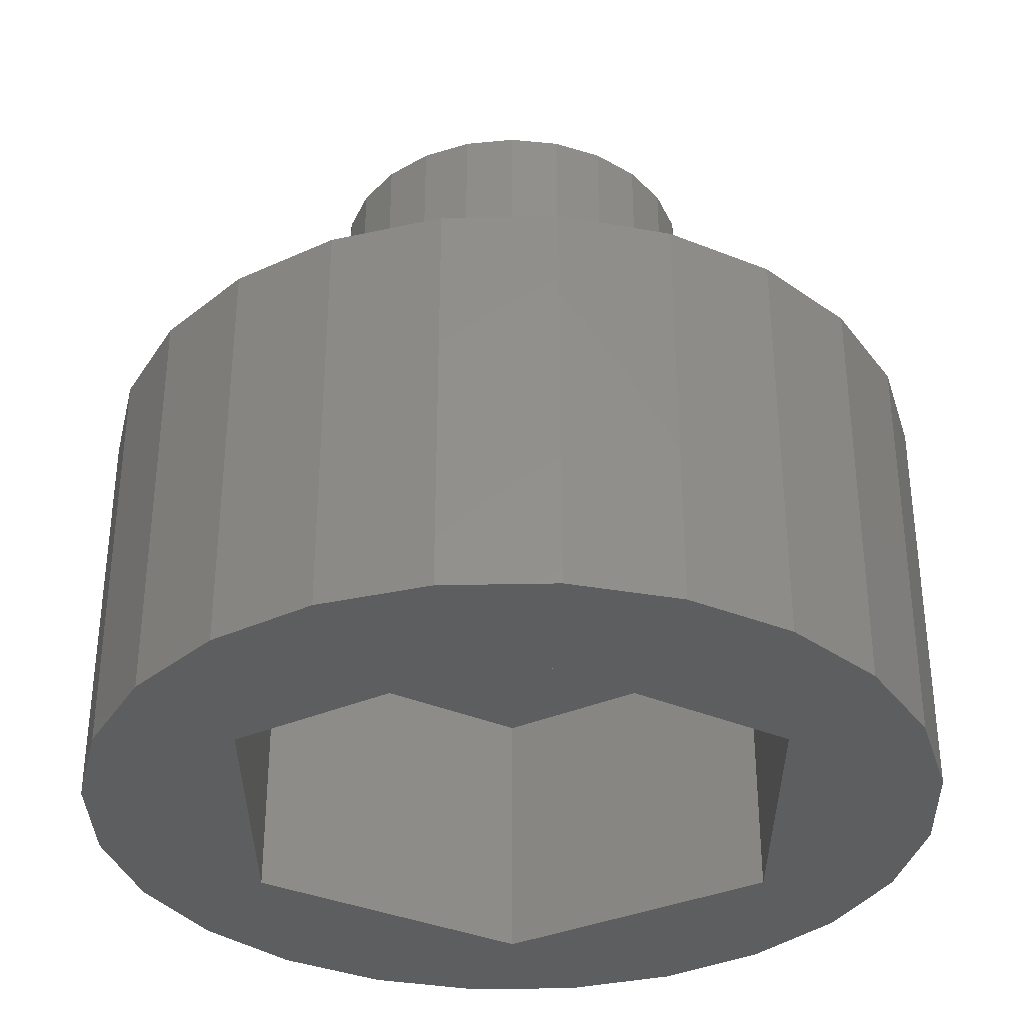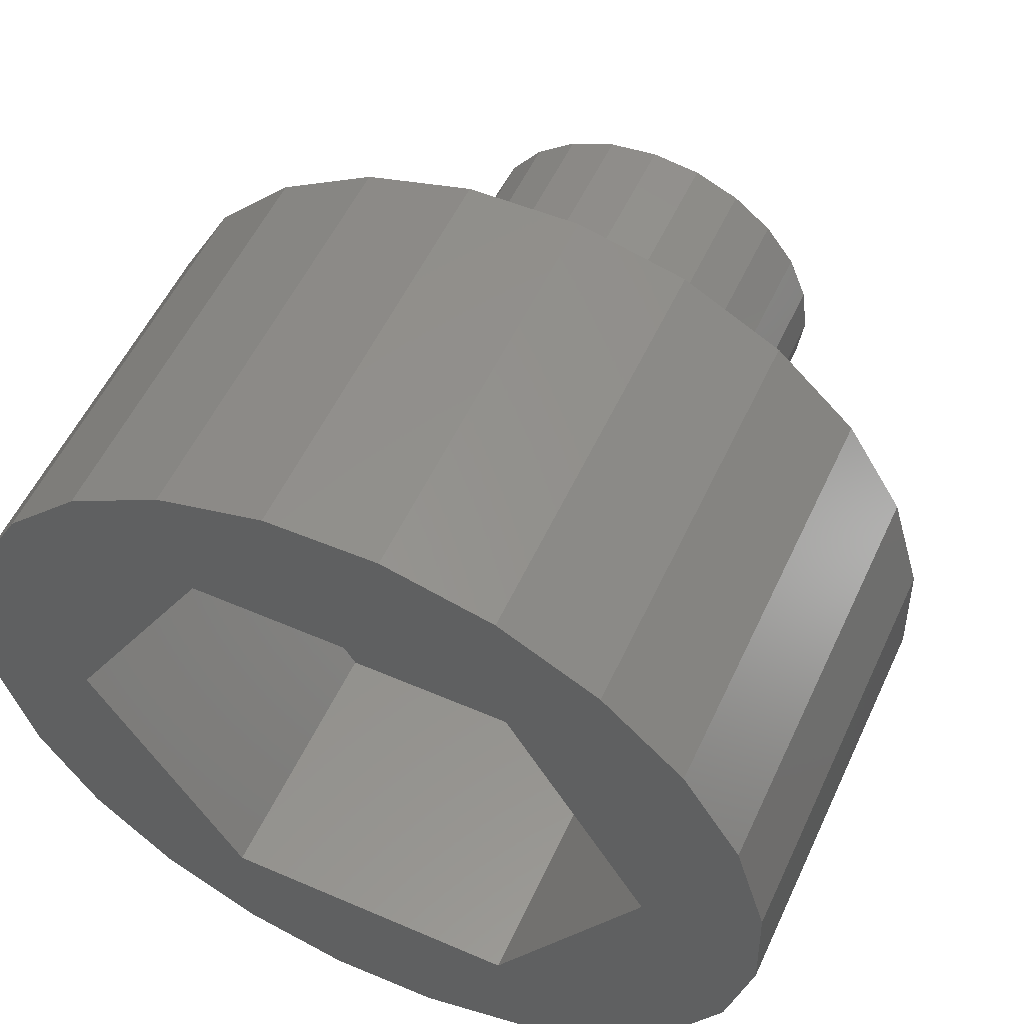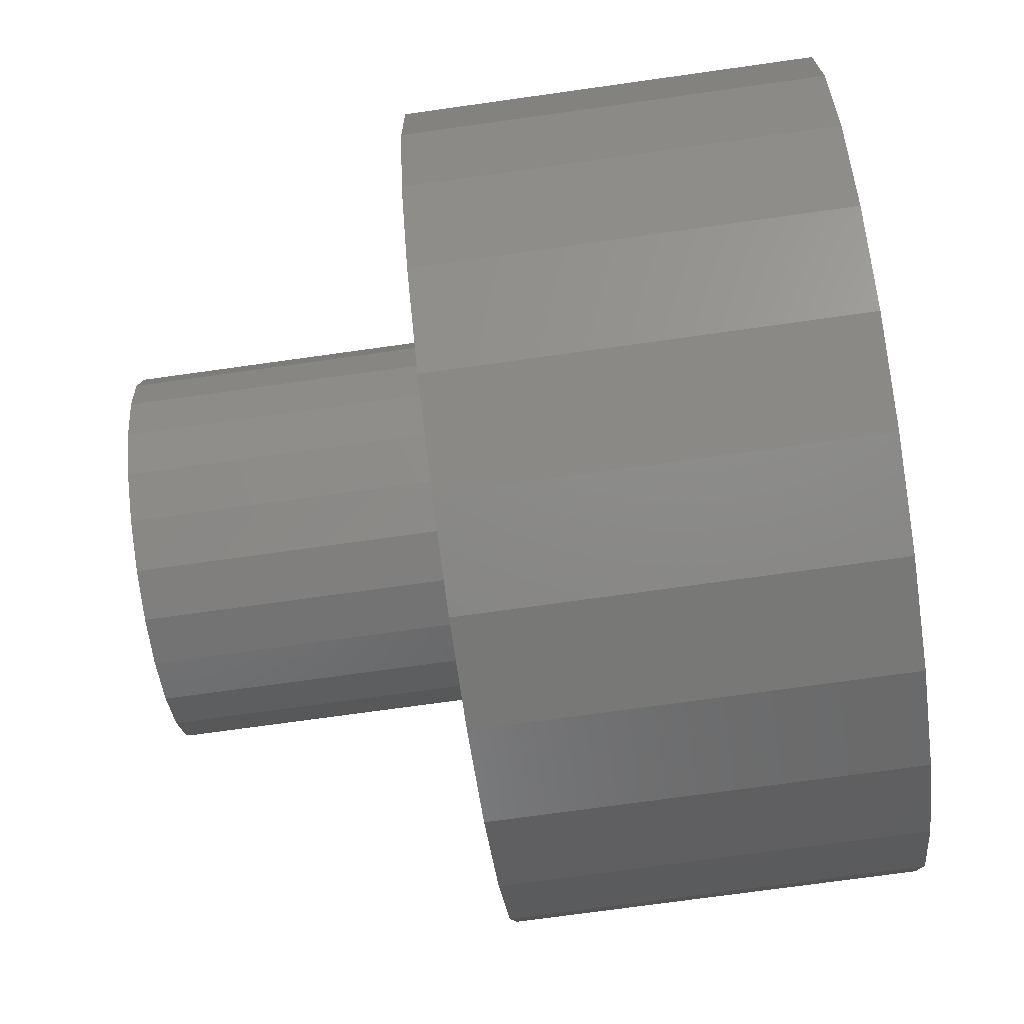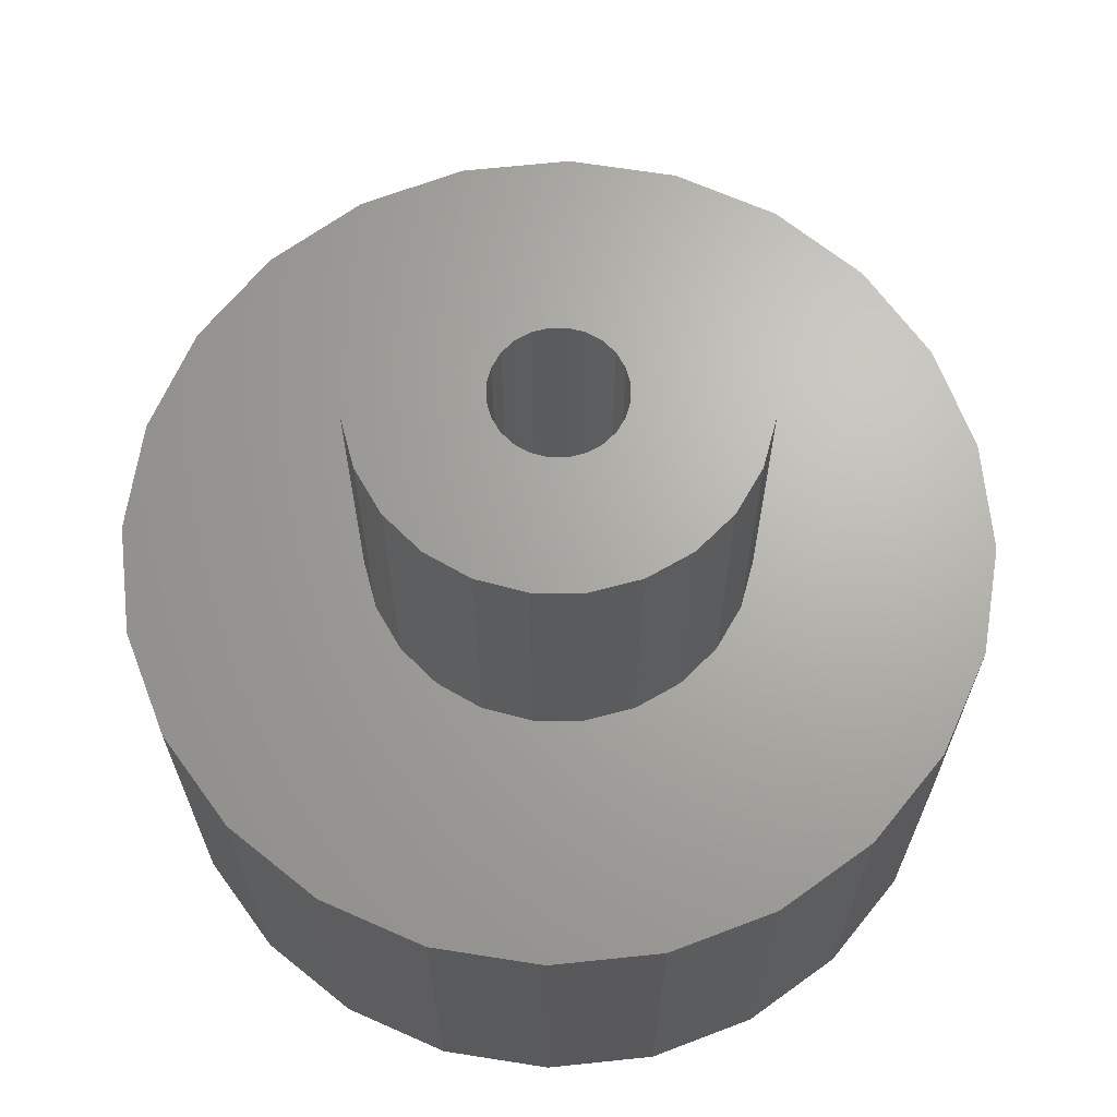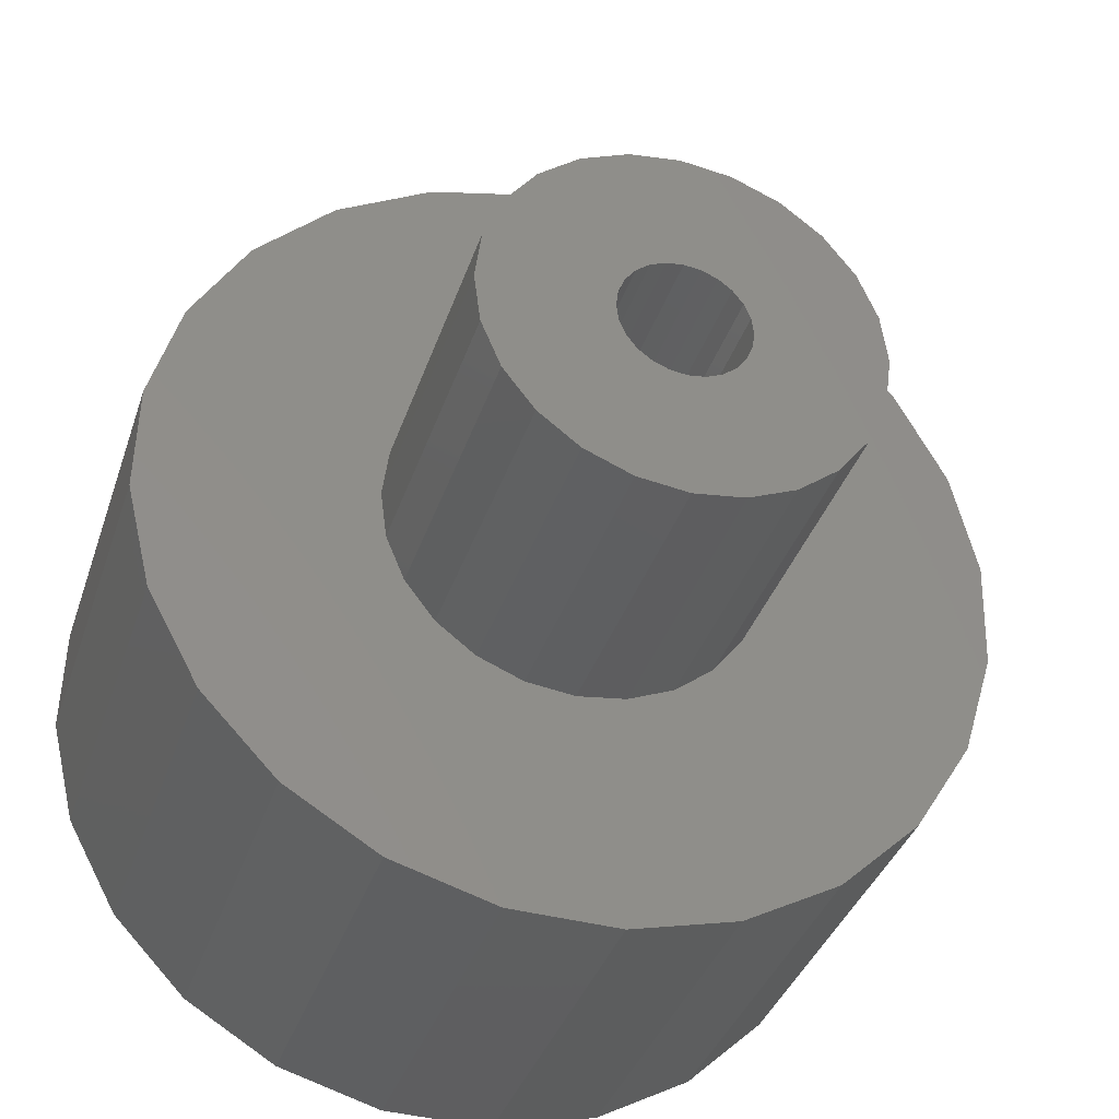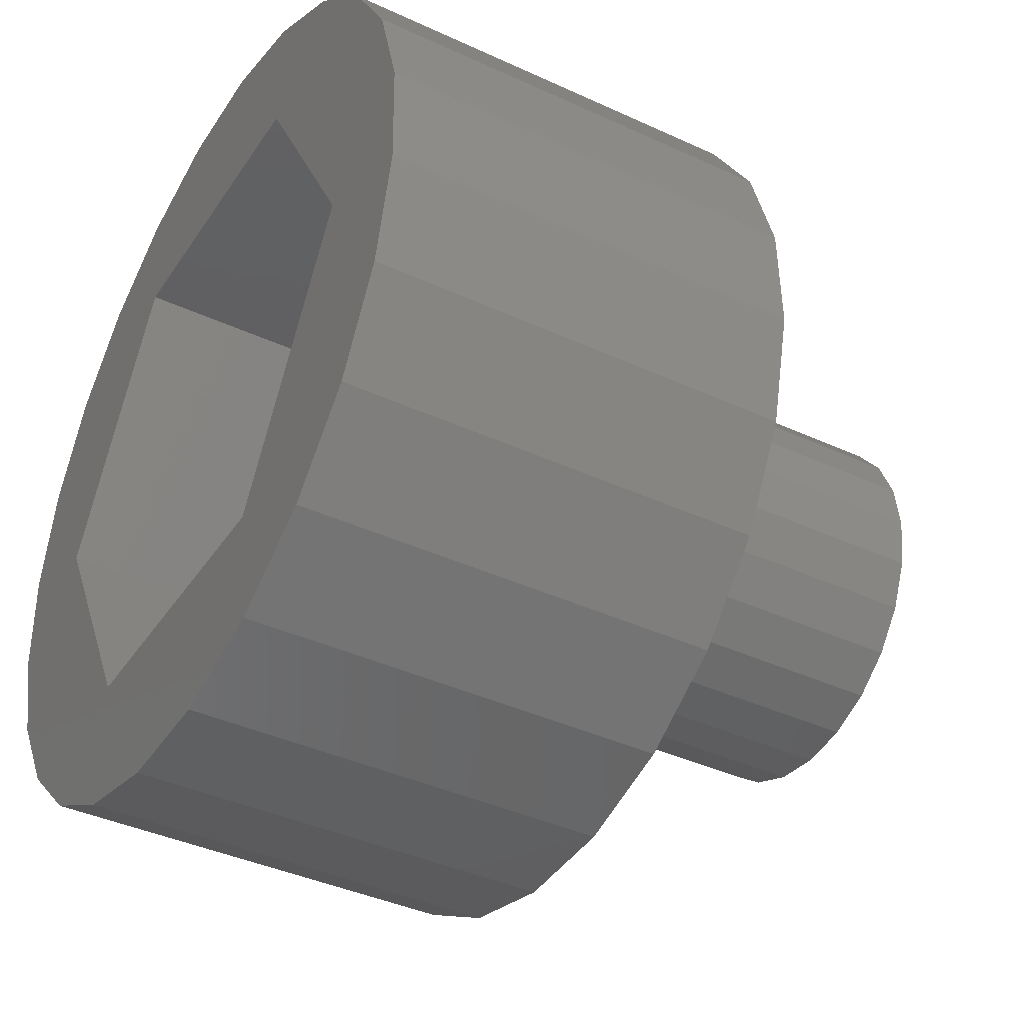
<metadata>
{"format":"stl","ext":"stl","renderer":"f3d","projection":"perspective","resolution":1024,"background":"white","views":[{"elev":-34.6,"azim":-149.9,"up":"+Z"},{"elev":54.8,"azim":-155.4,"up":"+Y"},{"elev":-72.2,"azim":98.0,"up":"+Y"},{"elev":66.8,"azim":-22.5,"up":"+Z"},{"elev":-36.4,"azim":-17.3,"up":"+Y"},{"elev":-39.2,"azim":-120.1,"up":"+Y"}]}
</metadata>
<code>
# stl→obj: 162 verts, 320 faces
v 194.3 -202.1 6.6
v 194.7 -205.5 6.6
v 194.7 -203.8 6.6
v 194.2 -207.2 6.6
v 193.5 -200.5 6.6
v 193.3 -208.7 6.6
v 192.3 -199.2 6.6
v 192 -209.9 6.6
v 190.8 -198.3 6.6
v 191 -204.5 6.6
v 190.9 -203.7 6.6
v 190.6 -203 6.6
v 189.1 -197.8 6.6
v 190.2 -202.3 6.6
v 189.5 -201.9 6.6
v 188.8 -201.6 6.6
v 187.3 -197.8 6.6
v 188 -201.5 6.6
v 187.3 -201.6 6.6
v 185.6 -198.2 6.6
v 186.5 -201.9 6.6
v 185.9 -202.3 6.6
v 185.4 -203 6.6
v 184.1 -199 6.6
v 185.1 -203.7 6.6
v 185 -204.5 6.6
v 190.4 -210.8 6.6
v 191 -204.9 6.6
v 190.9 -205.3 6.6
v 190.6 -206 6.6
v 190.2 -206.6 6.6
v 188.7 -211.2 6.6
v 189.5 -207.1 6.6
v 188.8 -207.4 6.6
v 188 -207.5 6.6
v 187 -211.1 6.6
v 187.3 -207.4 6.6
v 186.5 -207.1 6.6
v 185.3 -210.6 6.6
v 185.9 -206.6 6.6
v 185.4 -206 6.6
v 185.1 -205.3 6.6
v 183.8 -209.7 6.6
v 182.8 -200.2 6.6
v 182.6 -208.4 6.6
v 181.9 -201.7 6.6
v 181.7 -206.9 6.6
v 181.4 -203.4 6.6
v 181.3 -205.2 6.6
v 192 -209.9 -7.008e-13
v 192.8 -204.5 -7.078e-13
v 193.3 -208.7 -7.12e-13
v 190.4 -208.6 -6.853e-13
v 190.4 -210.8 -6.853e-13
v 188.7 -211.2 -6.683e-13
v 185.6 -208.6 -6.387e-13
v 187 -211.1 -6.514e-13
v 185.3 -210.6 -6.345e-13
v 183.2 -204.5 -6.148e-13
v 183.8 -209.7 -6.204e-13
v 182.6 -208.4 -6.091e-13
v 182.8 -200.2 -6.105e-13
v 181.9 -201.7 -6.021e-13
v 181.7 -206.9 -6.007e-13
v 181.4 -203.4 -5.978e-13
v 181.3 -205.2 -5.964e-13
v 194.7 -205.5 -7.261e-13
v 194.3 -202.1 -7.233e-13
v 194.7 -203.8 -7.261e-13
v 194.2 -207.2 -7.219e-13
v 193.5 -200.5 -7.149e-13
v 192.3 -199.2 -7.022e-13
v 190.4 -200.3 -6.853e-13
v 190.8 -198.3 -6.881e-13
v 189.1 -197.8 -6.726e-13
v 185.6 -200.3 -6.387e-13
v 187.3 -197.8 -6.542e-13
v 185.6 -198.2 -6.387e-13
v 184.1 -199 -6.232e-13
v 185.1 -203.7 11.6
v 185 -204.5 11.6
v 185.1 -205.3 11.6
v 185.4 -206 11.6
v 185.9 -206.6 11.6
v 186.5 -207.1 11.6
v 187.3 -207.4 11.6
v 188 -207.5 11.6
v 188.8 -207.4 11.6
v 189.5 -207.1 11.6
v 190.2 -206.6 11.6
v 190.4 -206.3 11.6
v 190.6 -206 11.6
v 190.9 -205.3 11.6
v 191 -204.9 11.6
v 191 -204.5 11.6
v 190.9 -203.7 11.6
v 190.6 -203 11.6
v 190.2 -202.3 11.6
v 189.5 -201.9 11.6
v 188.8 -201.6 11.6
v 188 -201.5 11.6
v 187.3 -201.6 11.6
v 186.5 -201.9 11.6
v 185.9 -202.3 11.6
v 185.4 -203 11.6
v 189 -204.5 11.6
v 189 -204.2 11.6
v 188.9 -204 11.6
v 188.7 -203.8 11.6
v 188.5 -203.6 11.6
v 188.3 -203.5 11.6
v 188 -203.5 11.6
v 187.8 -203.5 11.6
v 187.5 -203.6 11.6
v 187.3 -203.8 11.6
v 187.2 -204 11.6
v 187.1 -204.2 11.6
v 187 -204.5 11.6
v 189 -204.7 11.6
v 188.9 -205 11.6
v 188.7 -205.2 11.6
v 188.5 -205.3 11.6
v 188.3 -205.4 11.6
v 188 -205.5 11.6
v 187.8 -205.4 11.6
v 187.5 -205.3 11.6
v 187.3 -205.2 11.6
v 187.2 -205 11.6
v 187.1 -204.7 11.6
v 189 -204.2 6.3
v 189 -204.7 6.3
v 189 -204.5 6.3
v 188.9 -204 6.3
v 188.9 -205 6.3
v 188.7 -203.8 6.3
v 188.7 -205.2 6.3
v 188.5 -203.6 6.3
v 188.5 -205.3 6.3
v 188.3 -205.4 6.3
v 188.3 -203.5 6.3
v 188 -203.5 6.3
v 188 -205.5 6.3
v 187.8 -203.5 6.3
v 187.8 -205.4 6.3
v 187.5 -203.6 6.3
v 187.5 -205.3 6.3
v 187.3 -205.2 6.3
v 187.3 -203.8 6.3
v 187.2 -204 6.3
v 187.2 -205 6.3
v 187.1 -204.2 6.3
v 187.1 -204.7 6.3
v 187 -204.5 6.3
v 185.6 -208.6 4.3
v 190.4 -208.6 4.3
v 183.2 -204.5 4.3
v 185.6 -200.3 4.3
v 189.8 -200.3 4.3
v 190.4 -200.3 4.3
v 191.6 -202.4 4.3
v 192.8 -204.5 4.3
v 191 -201.4 4.3
f 1 2 3
f 2 1 4
f 4 1 5
f 4 5 6
f 6 5 7
f 6 7 8
f 8 7 9
f 8 9 10
f 10 9 11
f 11 9 12
f 12 9 13
f 12 13 14
f 14 13 15
f 15 13 16
f 16 13 17
f 16 17 18
f 18 17 19
f 19 17 20
f 19 20 21
f 21 20 22
f 22 20 23
f 23 20 24
f 23 24 25
f 25 24 26
f 10 27 8
f 27 10 28
f 27 28 29
f 27 29 30
f 27 30 31
f 27 31 32
f 32 31 33
f 32 33 34
f 32 34 35
f 32 35 36
f 36 35 37
f 36 37 38
f 36 38 39
f 39 38 40
f 39 40 41
f 39 41 42
f 39 42 43
f 43 42 26
f 43 26 24
f 43 24 44
f 43 44 45
f 45 44 46
f 45 46 47
f 47 46 48
f 47 48 49
f 50 51 52
f 51 50 53
f 53 50 54
f 53 54 55
f 53 55 56
f 56 55 57
f 56 57 58
f 56 58 59
f 59 58 60
f 59 60 61
f 59 61 62
f 62 61 63
f 63 61 64
f 63 64 65
f 65 64 66
f 67 68 69
f 68 67 70
f 68 70 71
f 71 70 52
f 71 52 51
f 71 51 72
f 72 51 73
f 72 73 74
f 74 73 75
f 75 73 76
f 75 76 77
f 77 76 78
f 78 76 59
f 78 59 79
f 79 59 62
f 80 26 81
f 26 80 25
f 81 42 82
f 42 81 26
f 82 41 83
f 41 82 42
f 83 40 84
f 40 83 41
f 40 85 84
f 85 40 38
f 38 86 85
f 86 38 37
f 37 87 86
f 87 37 35
f 35 88 87
f 88 35 34
f 34 89 88
f 89 34 33
f 33 90 89
f 90 33 31
f 30 90 31
f 90 30 91
f 91 30 92
f 29 92 30
f 92 29 93
f 28 93 29
f 93 28 94
f 10 94 28
f 94 10 95
f 11 95 10
f 95 11 96
f 12 96 11
f 96 12 97
f 14 97 12
f 97 14 98
f 14 99 98
f 99 14 15
f 15 100 99
f 100 15 16
f 16 101 100
f 101 16 18
f 18 102 101
f 102 18 19
f 19 103 102
f 103 19 21
f 21 104 103
f 104 21 22
f 104 23 105
f 23 104 22
f 105 25 80
f 25 105 23
f 96 94 95
f 94 96 93
f 93 96 97
f 93 97 92
f 92 97 98
f 92 98 91
f 91 98 90
f 90 98 89
f 89 98 99
f 89 99 100
f 89 100 106
f 106 100 107
f 107 100 108
f 108 100 109
f 109 100 101
f 109 101 110
f 110 101 111
f 111 101 112
f 112 101 102
f 112 102 113
f 113 102 114
f 114 102 115
f 115 102 116
f 116 102 103
f 116 103 117
f 117 103 118
f 106 88 89
f 88 106 119
f 88 119 120
f 88 120 121
f 88 121 87
f 87 121 122
f 87 122 123
f 87 123 124
f 87 124 125
f 87 125 86
f 86 125 126
f 86 126 127
f 86 127 128
f 86 128 85
f 85 128 129
f 85 129 118
f 85 118 103
f 85 103 104
f 85 104 84
f 84 104 83
f 83 104 105
f 83 105 80
f 83 80 82
f 82 80 81
f 130 131 132
f 131 130 133
f 131 133 134
f 134 133 135
f 134 135 136
f 136 135 137
f 136 137 138
f 138 137 139
f 139 137 140
f 139 140 141
f 139 141 142
f 142 141 143
f 142 143 144
f 144 143 145
f 144 145 146
f 146 145 147
f 147 145 148
f 147 148 149
f 147 149 150
f 150 149 151
f 150 151 152
f 152 151 153
f 138 123 122
f 123 138 139
f 136 122 121
f 122 136 138
f 120 136 121
f 136 120 134
f 119 134 120
f 134 119 131
f 106 131 119
f 131 106 132
f 107 132 106
f 132 107 130
f 108 130 107
f 130 108 133
f 109 133 108
f 133 109 135
f 137 109 110
f 109 137 135
f 140 110 111
f 110 140 137
f 141 111 112
f 111 141 140
f 143 112 113
f 112 143 141
f 145 113 114
f 113 145 143
f 148 114 115
f 114 148 145
f 148 116 149
f 116 148 115
f 149 117 151
f 117 149 116
f 151 118 153
f 118 151 117
f 153 129 152
f 129 153 118
f 152 128 150
f 128 152 129
f 150 127 147
f 127 150 128
f 146 127 126
f 127 146 147
f 144 126 125
f 126 144 146
f 142 125 124
f 125 142 144
f 139 124 123
f 124 139 142
f 47 61 45
f 61 47 64
f 45 60 43
f 60 45 61
f 55 27 32
f 27 55 54
f 57 32 36
f 32 57 55
f 49 64 47
f 64 49 66
f 58 36 39
f 36 58 57
f 78 24 20
f 24 78 79
f 79 44 24
f 44 79 62
f 54 8 27
f 8 54 50
f 70 6 52
f 6 70 4
f 67 4 70
f 4 67 2
f 50 6 8
f 6 50 52
f 69 2 67
f 2 69 3
f 68 3 69
f 3 68 1
f 44 63 46
f 63 44 62
f 46 65 48
f 65 46 63
f 60 39 43
f 39 60 58
f 48 66 49
f 66 48 65
f 75 17 13
f 17 75 77
f 74 13 9
f 13 74 75
f 77 20 17
f 20 77 78
f 72 5 71
f 5 72 7
f 71 1 68
f 1 71 5
f 72 9 7
f 9 72 74
f 53 154 155
f 154 53 56
f 59 154 56
f 154 59 156
f 76 156 59
f 156 76 157
f 76 158 157
f 158 76 159
f 159 76 73
f 160 51 161
f 51 160 73
f 73 160 162
f 73 162 159
f 161 53 155
f 53 161 51
f 155 160 161
f 160 155 162
f 162 155 159
f 159 155 154
f 159 154 158
f 158 154 157
f 157 154 156

</code>
